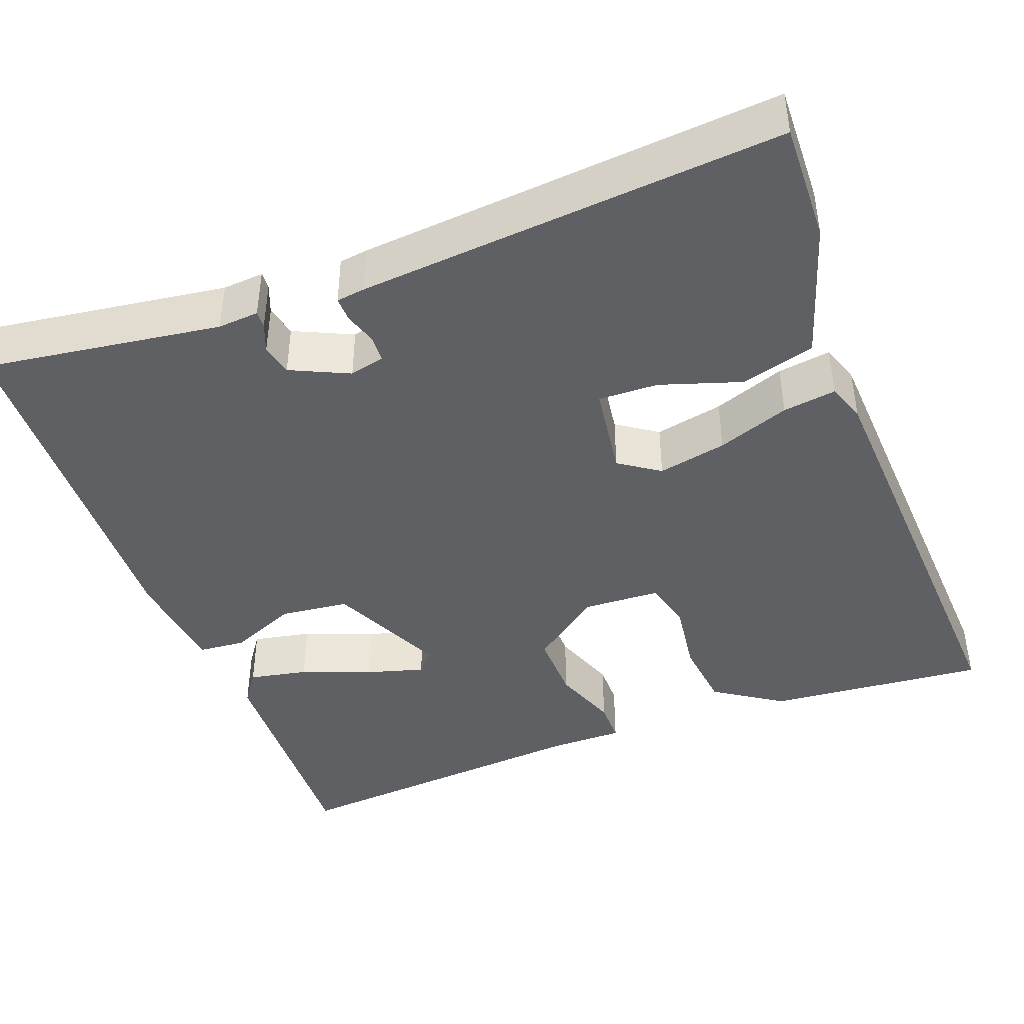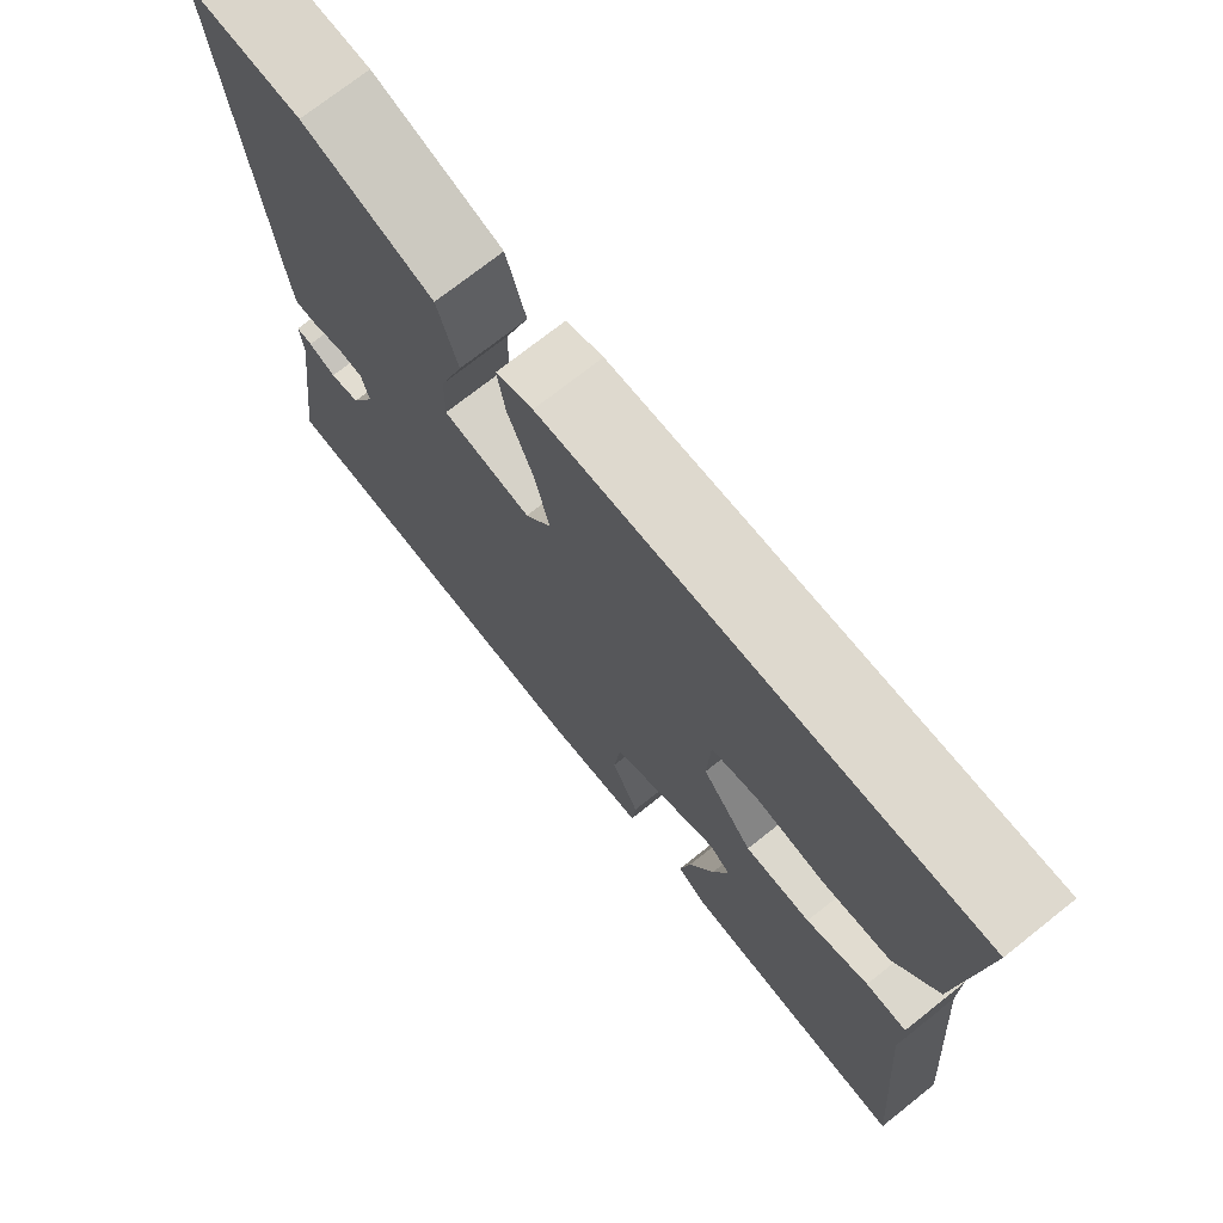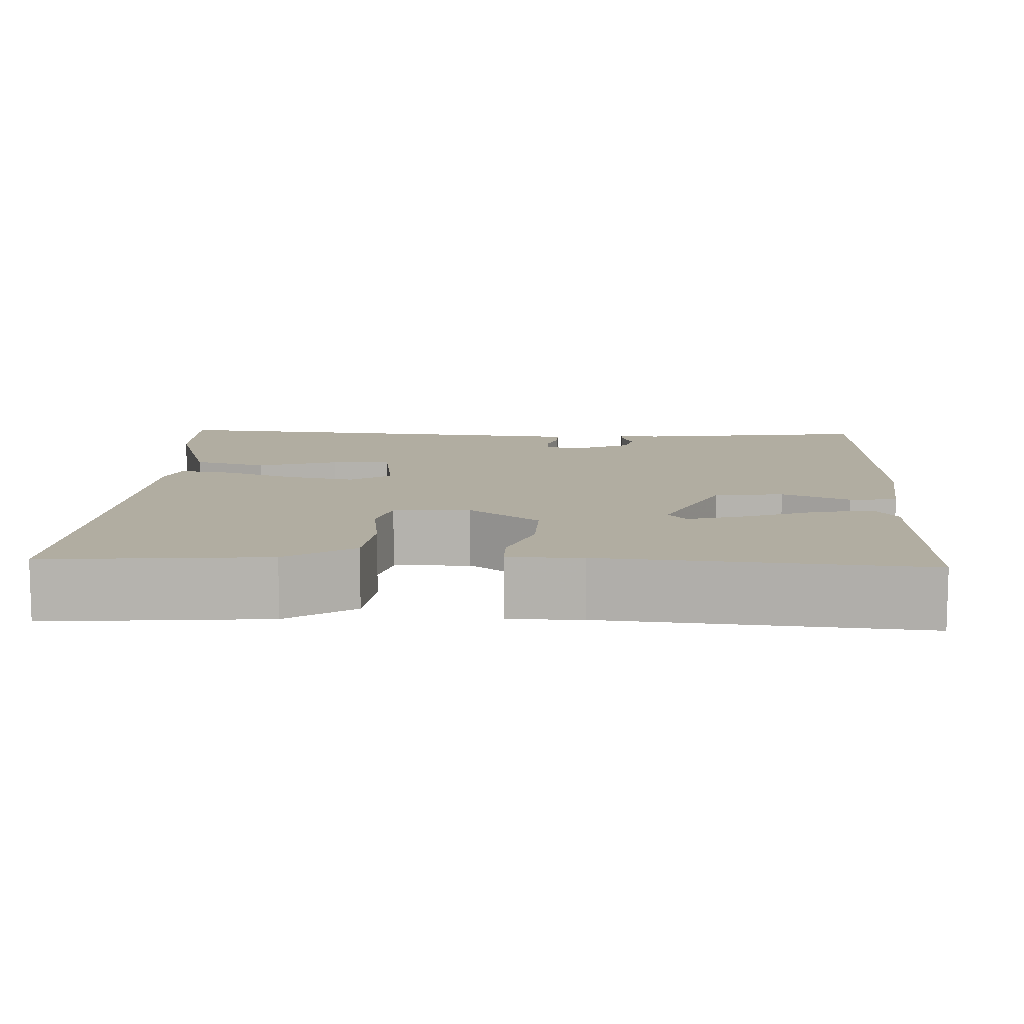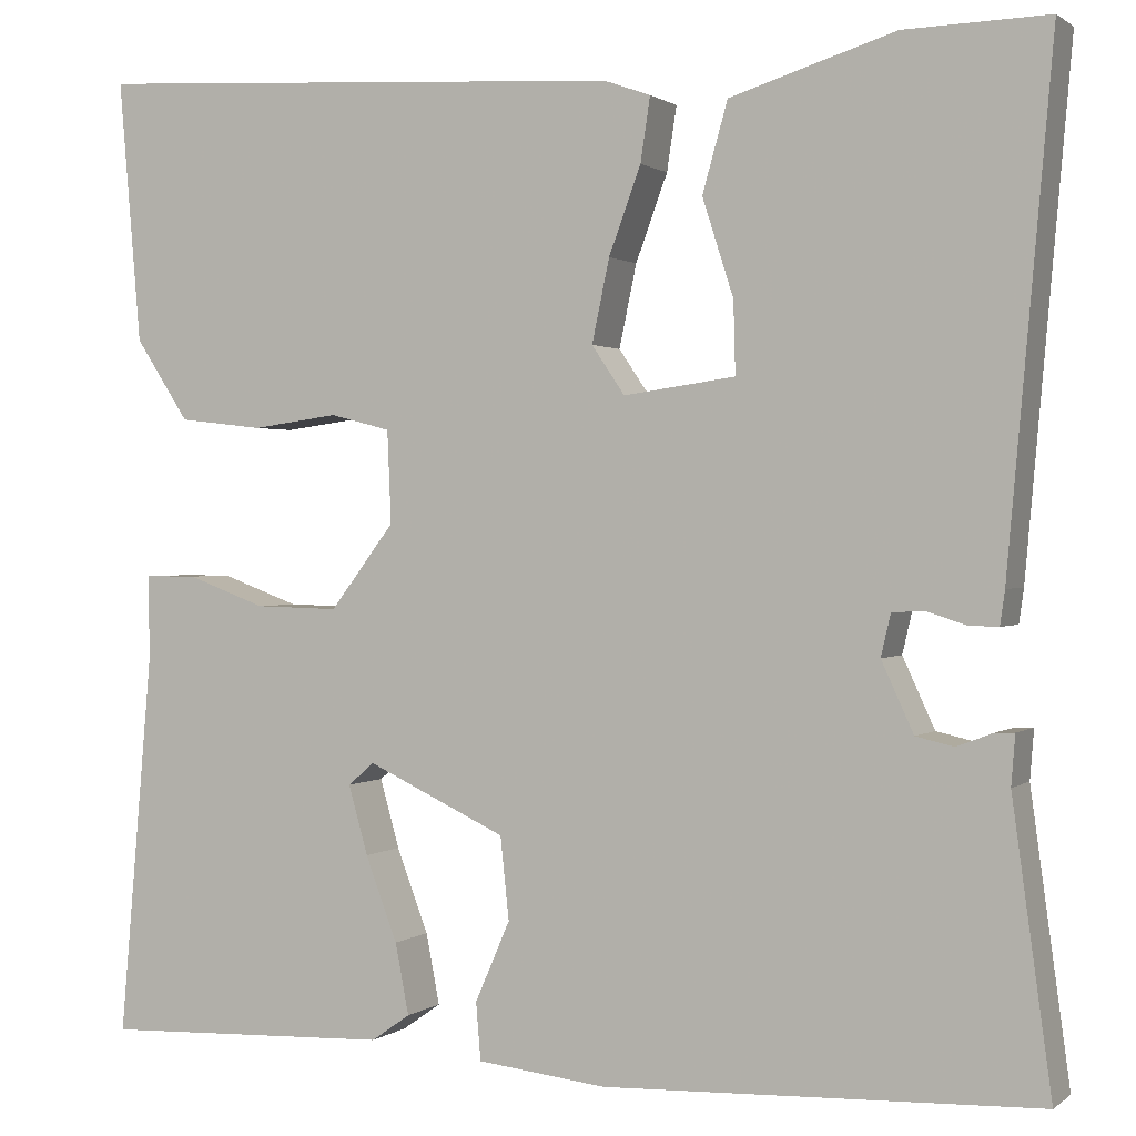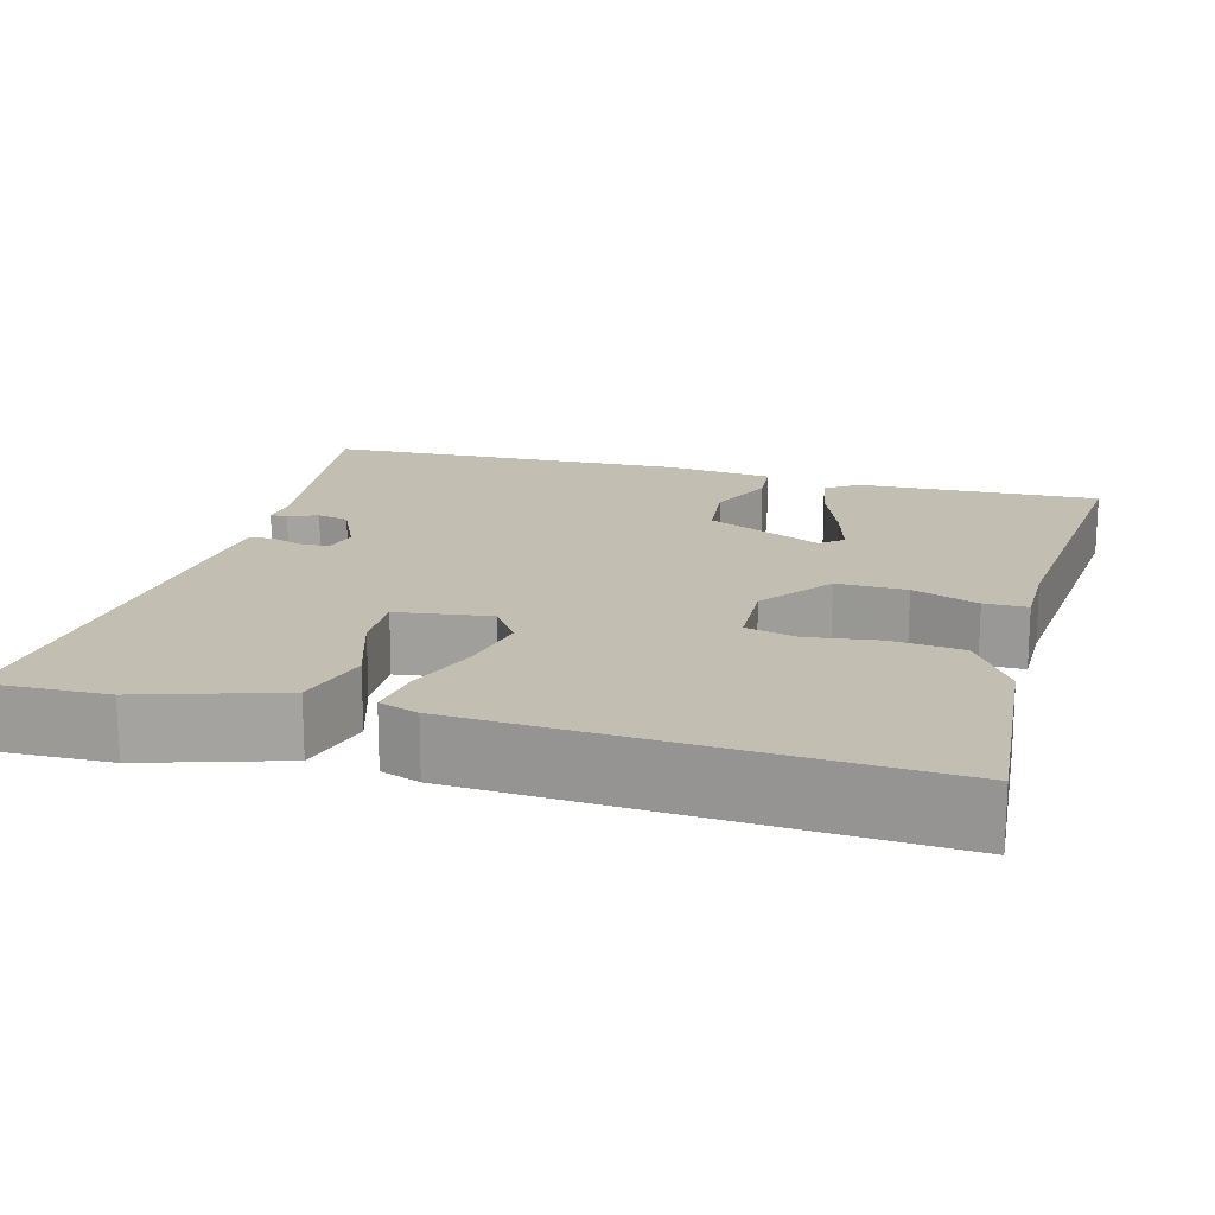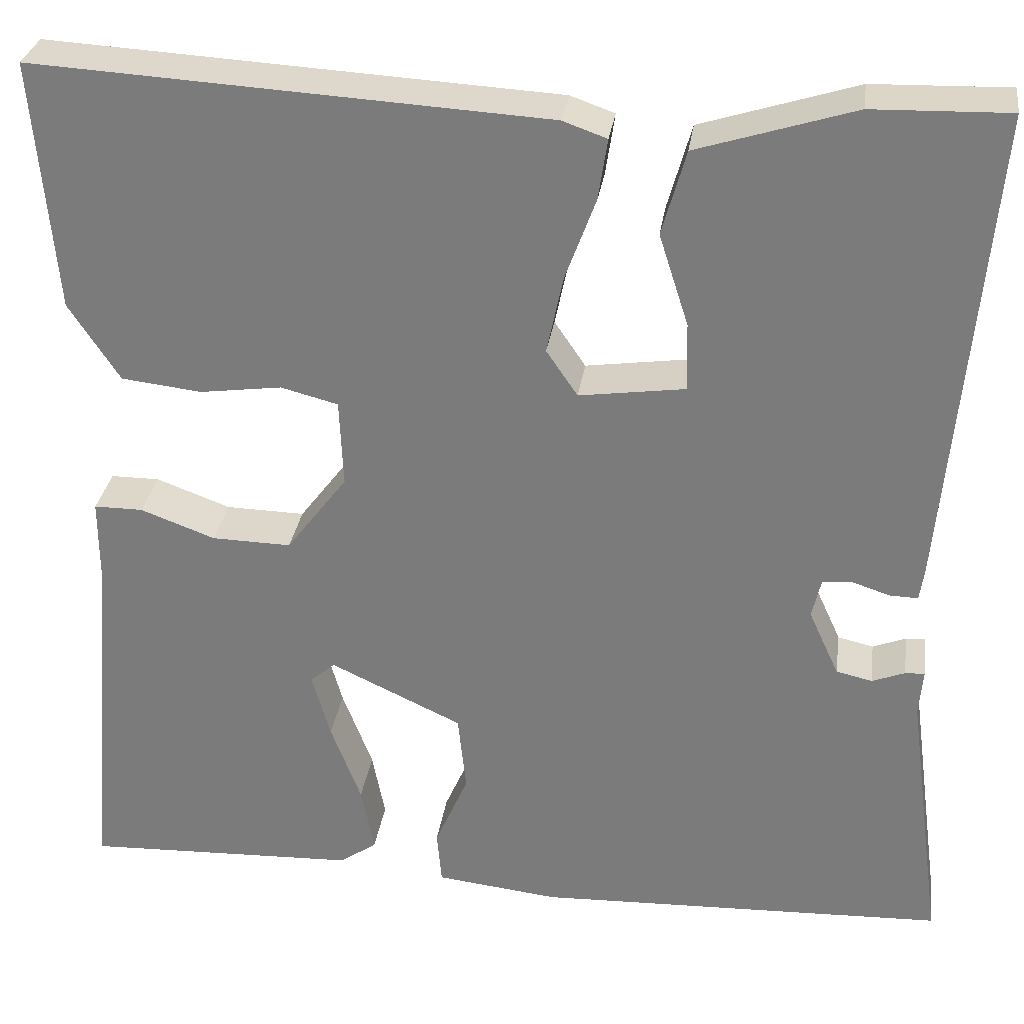
<metadata>
{"format":"obj","ext":"obj","renderer":"f3d","projection":"perspective","resolution":1024,"background":"white","views":[{"elev":-42.7,"azim":-69.6,"up":"+Y"},{"elev":73.3,"azim":51.6,"up":"+Z"},{"elev":10.4,"azim":92.5,"up":"+Y"},{"elev":0.9,"azim":-156.4,"up":"+Z"},{"elev":17.3,"azim":15.2,"up":"+Y"},{"elev":30.3,"azim":-171.9,"up":"+Z"}]}
</metadata>
<code>
v -0.5 0.07 -0.5
v -0.46 0.07 -0.207
v -0.464 0.07 -0.156
v -0.443 0.07 -0.157
v -0.407 0.07 -0.171
v -0.368 0.07 -0.162
v -0.335 0.07 -0.09
v -0.345 0.07 -0.047
v -0.378 0.07 -0.045
v -0.418 0.07 -0.058
v -0.449 0.07 -0.059
v -0.454 0.07 -0.024
v -0.5 0.07 0.5
v -0.352 0.07 0.496
v -0.182 0.07 0.443
v -0.156 0.07 0.351
v -0.188 0.07 0.251
v -0.19 0.07 0.177
v -0.075 0.07 0.161
v -0.041 0.07 0.211
v -0.059 0.07 0.296
v -0.092 0.07 0.385
v -0.102 0.07 0.451
v -0.054 0.07 0.468
v 0.5 0.07 0.5
v 0.477 0.07 0.229
v 0.422 0.07 0.145
v 0.335 0.07 0.135
v 0.246 0.07 0.147
v 0.184 0.07 0.131
v 0.18 0.07 0.036
v 0.246 0.07 -0.051
v 0.332 0.07 -0.049
v 0.413 0.07 -0.019
v 0.466 0.07 -0.019
v 0.466 0.07 -0.11
v 0.5 0.07 -0.5
v 0.201 0.07 -0.489
v 0.161 0.07 -0.461
v 0.175 0.07 -0.388
v 0.208 0.07 -0.301
v 0.228 0.07 -0.23
v 0.201 0.07 -0.207
v 0.058 0.07 -0.274
v 0.049 0.07 -0.359
v 0.085 0.07 -0.442
v 0.08 0.07 -0.501
v -0.053 0.07 -0.516
v -0.5 0 -0.5
v -0.46 0 -0.207
v -0.464 0 -0.156
v -0.443 0 -0.157
v -0.407 0 -0.171
v -0.368 0 -0.162
v -0.335 0 -0.09
v -0.345 0 -0.047
v -0.378 0 -0.045
v -0.418 0 -0.058
v -0.449 0 -0.059
v -0.454 0 -0.024
v -0.5 0 0.5
v -0.352 0 0.496
v -0.182 0 0.443
v -0.156 0 0.351
v -0.188 0 0.251
v -0.19 0 0.177
v -0.075 0 0.161
v -0.041 0 0.211
v -0.059 0 0.296
v -0.092 0 0.385
v -0.102 0 0.451
v -0.054 0 0.468
v 0.5 0 0.5
v 0.477 0 0.229
v 0.422 0 0.145
v 0.335 0 0.135
v 0.246 0 0.147
v 0.184 0 0.131
v 0.18 0 0.036
v 0.246 0 -0.051
v 0.332 0 -0.049
v 0.413 0 -0.019
v 0.466 0 -0.019
v 0.466 0 -0.11
v 0.5 0 -0.5
v 0.201 0 -0.489
v 0.161 0 -0.461
v 0.175 0 -0.388
v 0.208 0 -0.301
v 0.228 0 -0.23
v 0.201 0 -0.207
v 0.058 0 -0.274
v 0.049 0 -0.359
v 0.085 0 -0.442
v 0.08 0 -0.501
v -0.053 0 -0.516
f 48 1 2
f 47 48 2
f 46 47 2
f 45 46 2
f 44 45 2
f 43 44 2
f 39 40 41
f 38 39 41
f 37 38 41
f 36 37 41
f 36 41 42
f 35 36 42
f 34 35 42
f 33 34 42
f 32 33 42 43
f 27 28 29
f 26 27 29
f 25 26 29
f 24 25 29
f 23 24 29
f 22 23 29
f 21 22 29
f 20 21 29 30
f 19 20 30 31
f 15 16 17
f 14 15 17
f 13 14 17
f 12 13 17
f 11 12 17
f 10 11 17
f 9 10 17
f 8 9 17 18
f 31 32 43
f 19 31 43
f 18 19 43
f 8 18 43
f 7 8 43
f 2 3 4 5
f 6 7 43
f 2 5 6 43
f 50 49 96
f 50 96 95
f 50 95 94
f 50 94 93
f 50 93 92
f 50 92 91
f 89 88 87
f 89 87 86
f 89 86 85
f 89 85 84
f 90 89 84
f 90 84 83
f 90 83 82
f 90 82 81
f 91 90 81 80
f 77 76 75
f 77 75 74
f 77 74 73
f 77 73 72
f 77 72 71
f 77 71 70
f 77 70 69
f 78 77 69 68
f 79 78 68 67
f 65 64 63
f 65 63 62
f 65 62 61
f 65 61 60
f 65 60 59
f 65 59 58
f 65 58 57
f 66 65 57 56
f 91 80 79
f 91 79 67
f 91 67 66
f 91 66 56
f 91 56 55
f 53 52 51 50
f 91 55 54
f 91 54 53 50
f 1 49 50 2
f 2 50 51 3
f 3 51 52 4
f 4 52 53 5
f 5 53 54 6
f 6 54 55 7
f 7 55 56 8
f 8 56 57 9
f 9 57 58 10
f 10 58 59 11
f 11 59 60 12
f 12 60 61 13
f 13 61 62 14
f 14 62 63 15
f 15 63 64 16
f 16 64 65 17
f 17 65 66 18
f 18 66 67 19
f 19 67 68 20
f 20 68 69 21
f 21 69 70 22
f 22 70 71 23
f 23 71 72 24
f 24 72 73 25
f 25 73 74 26
f 26 74 75 27
f 27 75 76 28
f 28 76 77 29
f 29 77 78 30
f 30 78 79 31
f 31 79 80 32
f 32 80 81 33
f 33 81 82 34
f 34 82 83 35
f 35 83 84 36
f 36 84 85 37
f 37 85 86 38
f 38 86 87 39
f 39 87 88 40
f 40 88 89 41
f 41 89 90 42
f 42 90 91 43
f 43 91 92 44
f 44 92 93 45
f 45 93 94 46
f 46 94 95 47
f 47 95 96 48
f 48 96 49 1

</code>
